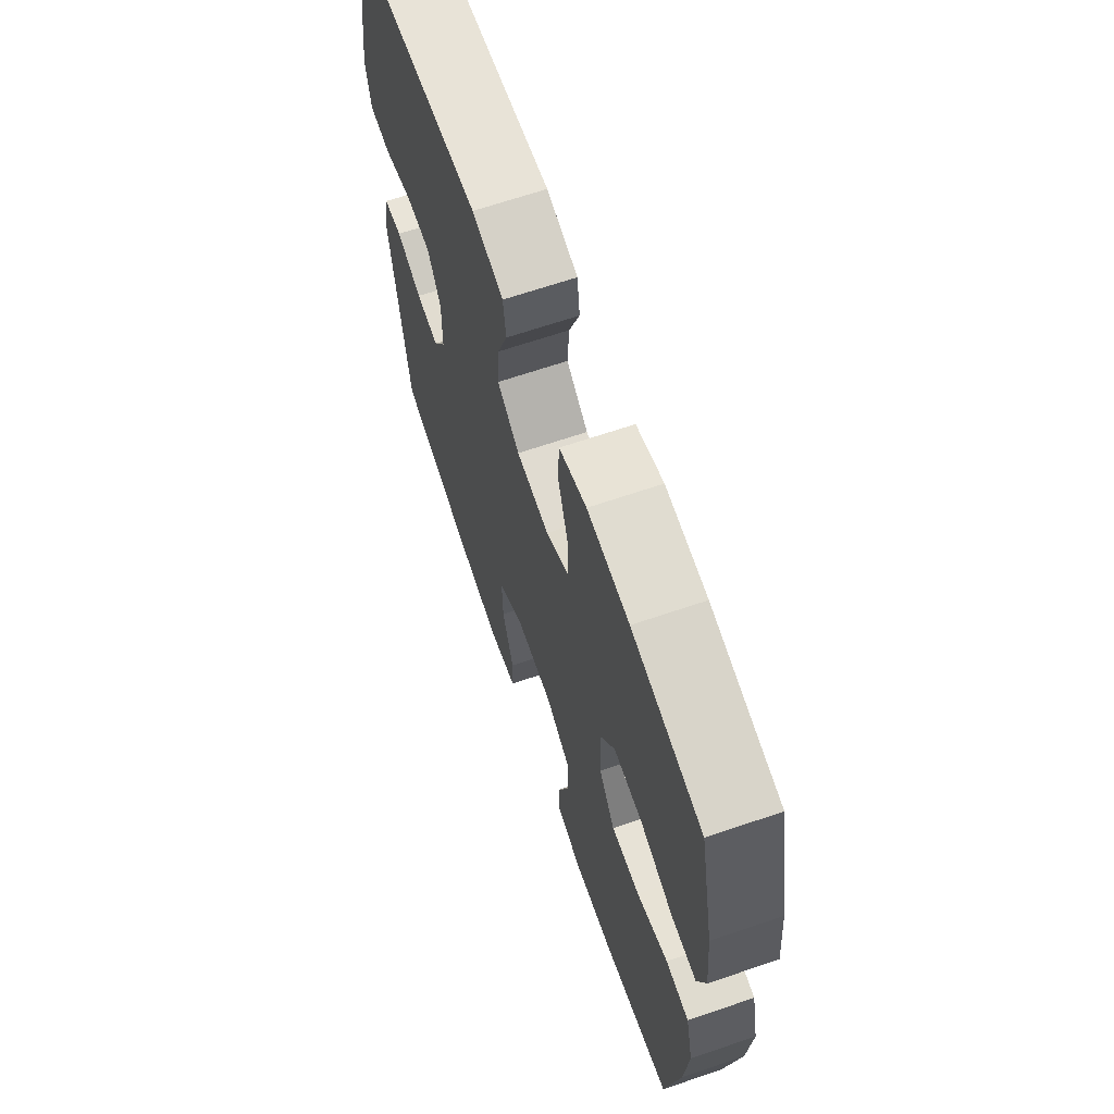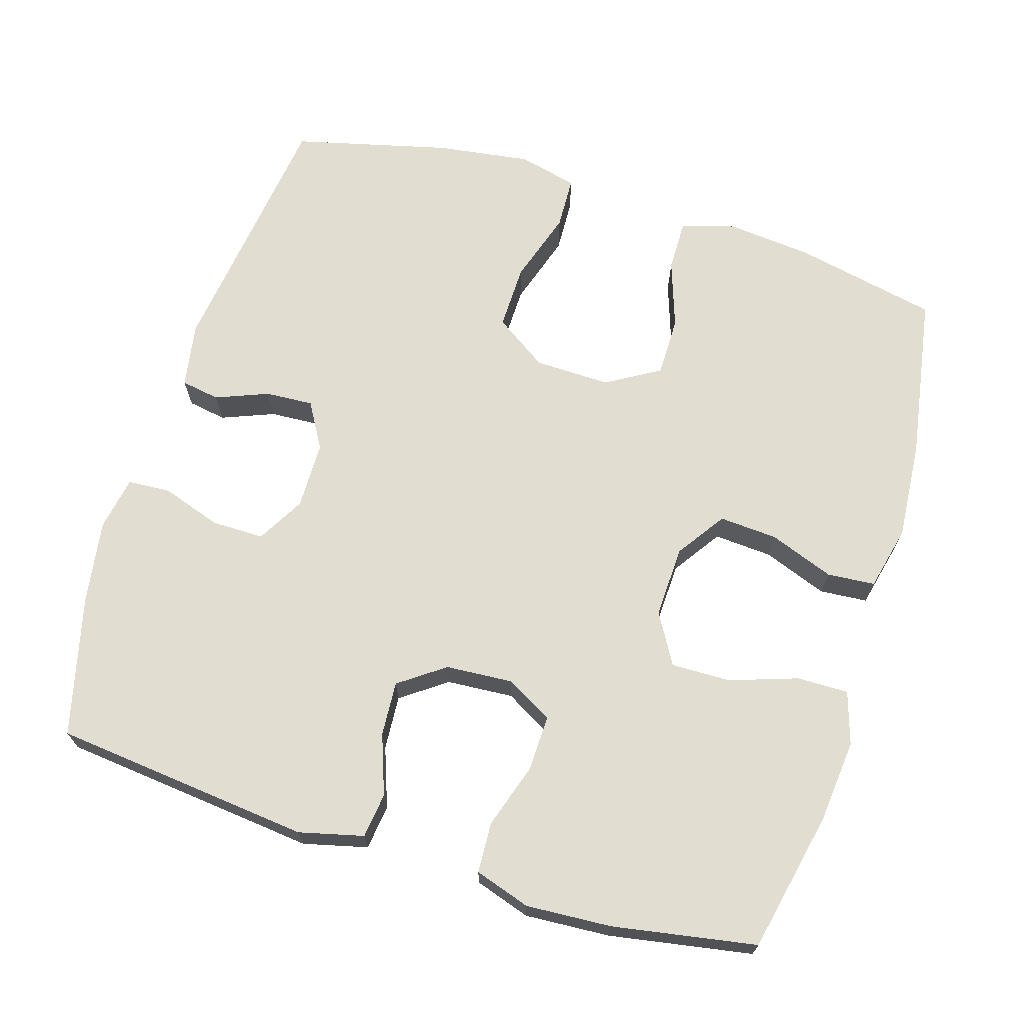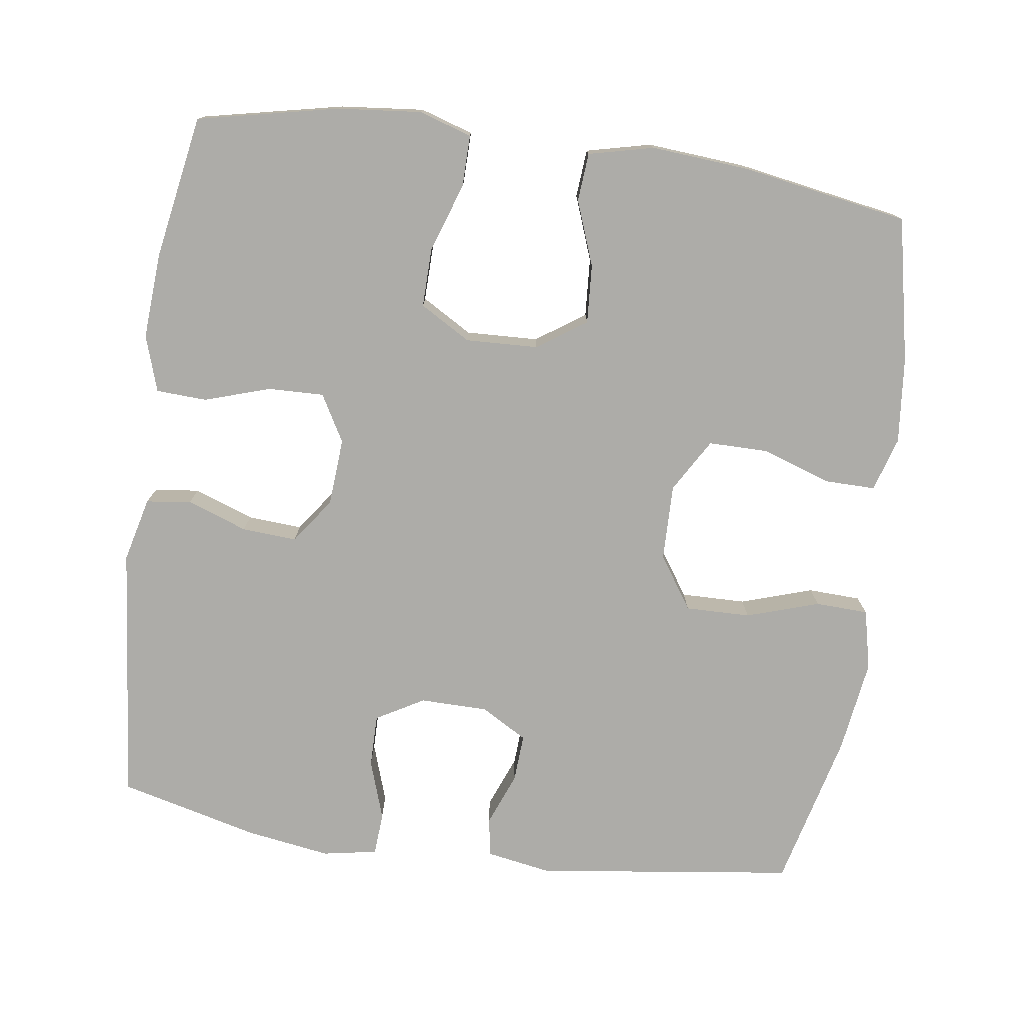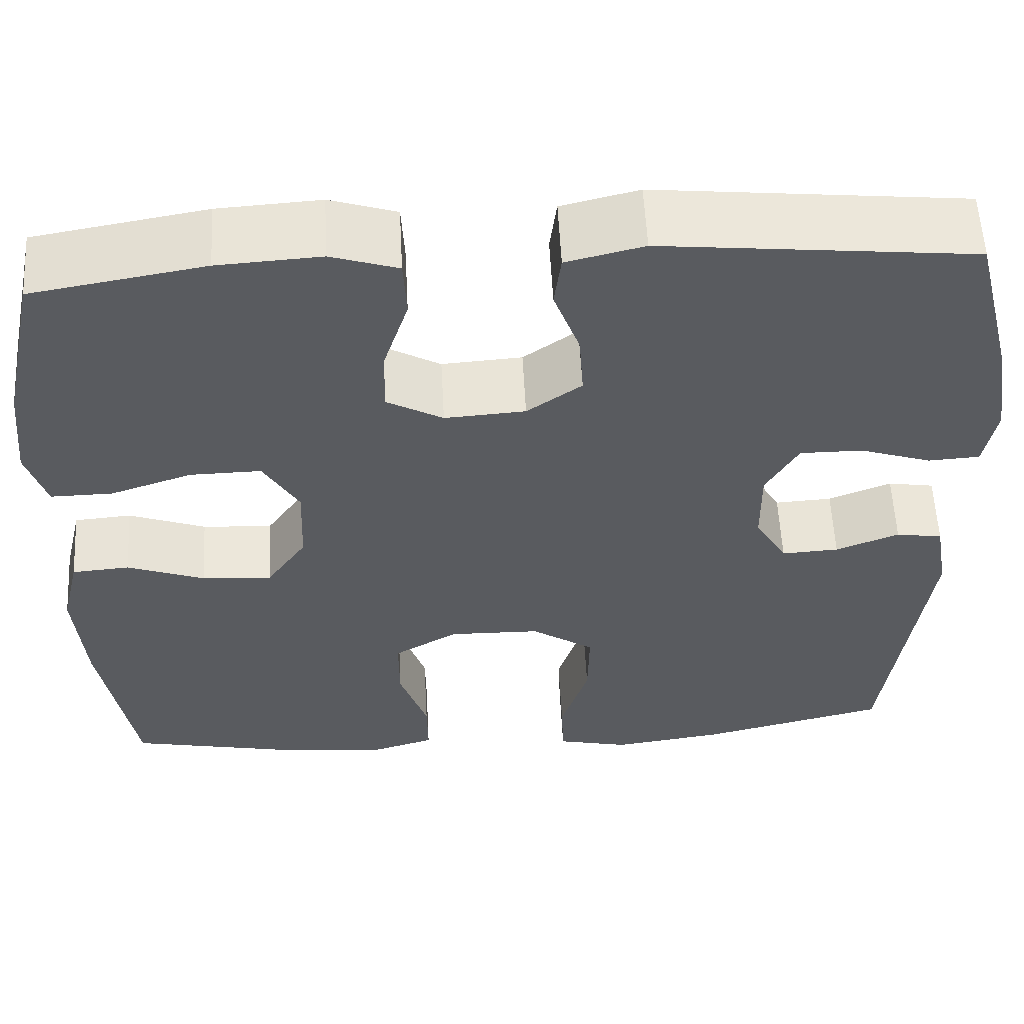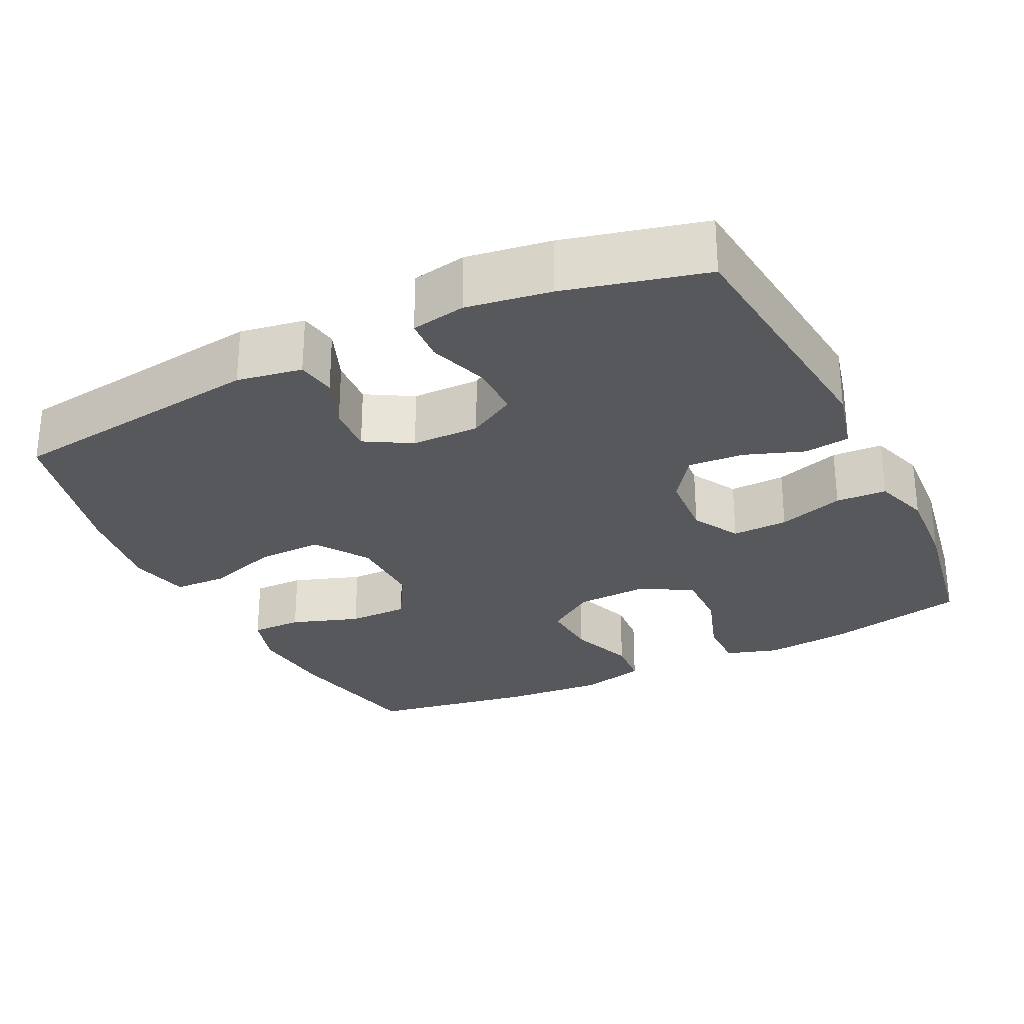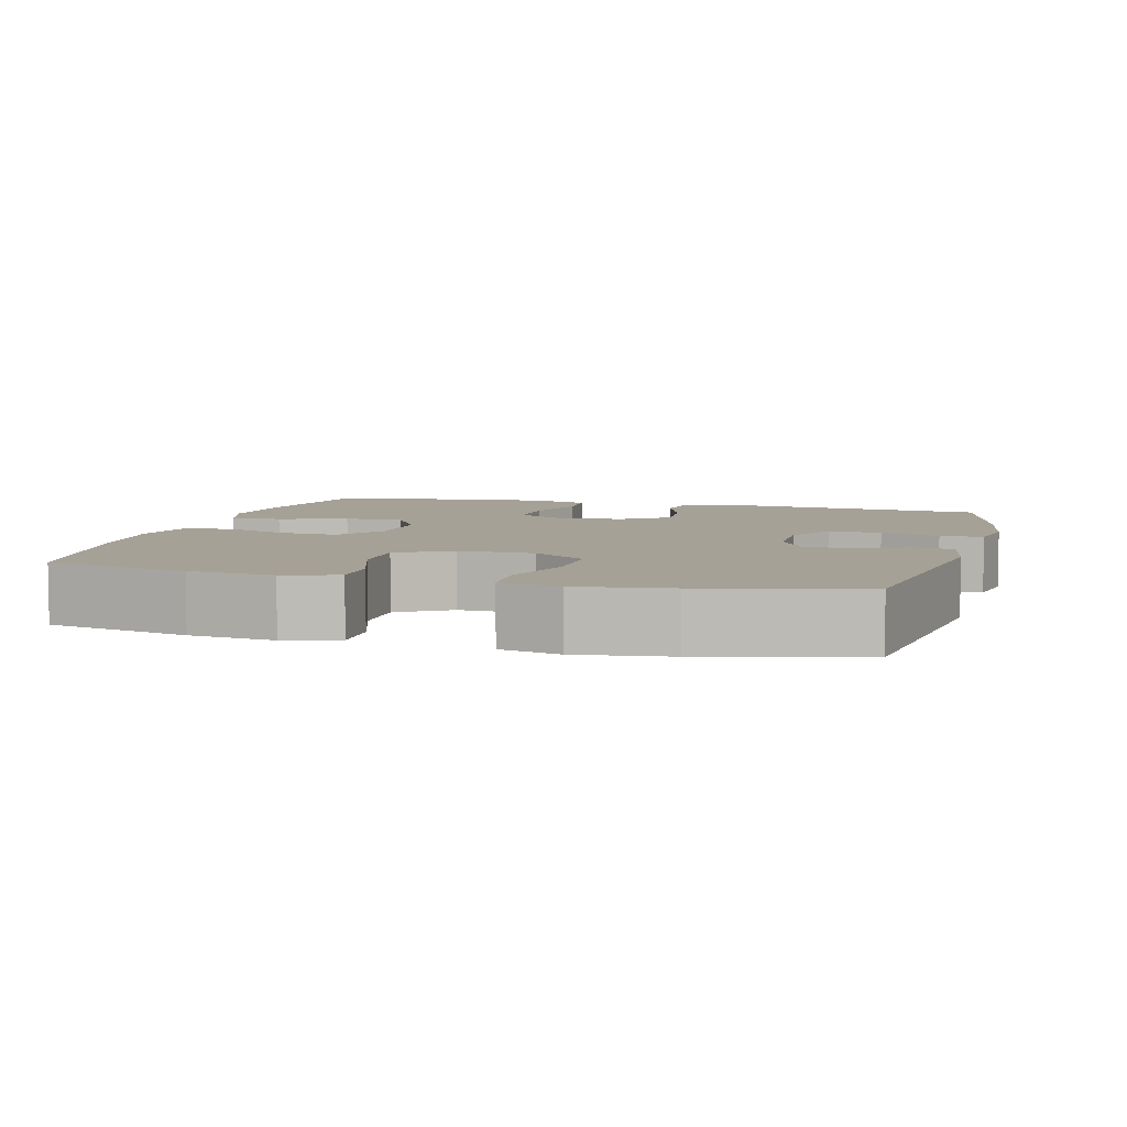
<metadata>
{"format":"obj","ext":"obj","renderer":"f3d","projection":"perspective","resolution":1024,"background":"white","views":[{"elev":66.5,"azim":71.1,"up":"+Z"},{"elev":68.9,"azim":17.1,"up":"+Y"},{"elev":-76.6,"azim":82.0,"up":"+Y"},{"elev":57.3,"azim":177.0,"up":"+Z"},{"elev":-28.3,"azim":-63.8,"up":"+Y"},{"elev":6.2,"azim":-164.7,"up":"+Y"}]}
</metadata>
<code>
o path734
v -0.5444 0.0375 0.3124
v -0.5621 0.0375 0.1975
v -0.5485 0.0375 0.1227
v -0.4895 0.0375 0.1191
v -0.4079 0.0375 0.1464
v -0.3354 0.0375 0.1468
v -0.2982 0.0375 0.08134
v -0.2993 0.0375 -0.01171
v -0.336 0.0375 -0.075
v -0.4018 0.0375 -0.07112
v -0.4743 0.0375 -0.04247
v -0.5275 0.0375 -0.05141
v -0.5429 0.0375 -0.1407
v -0.4961 0.0375 -0.4969
v -0.2817 0.0375 -0.5504
v -0.1537 0.0375 -0.5687
v -0.07107 0.0375 -0.5496
v -0.06829 0.0375 -0.477
v -0.1002 0.0375 -0.3774
v -0.1018 0.0375 -0.2879
v -0.02923 0.0375 -0.2394
v 0.07543 0.0375 -0.2373
v 0.1488 0.0375 -0.2808
v 0.1485 0.0375 -0.3634
v 0.1165 0.0375 -0.4568
v 0.1157 0.0375 -0.527
v 0.1902 0.0375 -0.5495
v 0.3077 0.0375 -0.5381
v 0.5058 0.0375 -0.4969
v 0.5445 0.0375 -0.2696
v 0.5552 0.0375 -0.1335
v 0.5341 0.0375 -0.04442
v 0.468 0.0375 -0.03916
v 0.3792 0.0375 -0.07222
v 0.2987 0.0375 -0.07754
v 0.2528 0.0375 -0.01035
v 0.2489 0.0375 0.08887
v 0.2896 0.0375 0.1583
v 0.3712 0.0375 0.1568
v 0.4649 0.0375 0.125
v 0.5358 0.0375 0.124
v 0.5586 0.0375 0.1966
v 0.5472 0.0375 0.3113
v 0.5058 0.0375 0.5048
v 0.3084 0.0375 0.5392
v 0.1904 0.0375 0.5465
v 0.1138 0.0375 0.5216
v 0.1103 0.0375 0.452
v 0.1392 0.0375 0.362
v 0.1412 0.0375 0.2853
v 0.07685 0.0375 0.249
v -0.01561 0.0375 0.2554
v -0.07827 0.0375 0.3003
v -0.07334 0.0375 0.3757
v -0.04346 0.0375 0.4581
v -0.05137 0.0375 0.5202
v -0.1401 0.0375 0.5421
v -0.4961 0.0375 0.5048
v -0.5444 -0.0375 0.3124
v -0.5621 -0.0375 0.1975
v -0.5485 -0.0375 0.1227
v -0.4895 -0.0375 0.1191
v -0.4079 -0.0375 0.1464
v -0.3354 -0.0375 0.1468
v -0.2982 -0.0375 0.08134
v -0.2993 -0.0375 -0.01171
v -0.336 -0.0375 -0.075
v -0.4018 -0.0375 -0.07112
v -0.4743 -0.0375 -0.04247
v -0.5275 -0.0375 -0.05141
v -0.5429 -0.0375 -0.1407
v -0.4961 -0.0375 -0.4969
v -0.2817 -0.0375 -0.5504
v -0.1537 -0.0375 -0.5687
v -0.07107 -0.0375 -0.5496
v -0.06829 -0.0375 -0.477
v -0.1002 -0.0375 -0.3774
v -0.1018 -0.0375 -0.2879
v -0.02923 -0.0375 -0.2394
v 0.07543 -0.0375 -0.2373
v 0.1488 -0.0375 -0.2808
v 0.1485 -0.0375 -0.3634
v 0.1165 -0.0375 -0.4568
v 0.1157 -0.0375 -0.527
v 0.1902 -0.0375 -0.5495
v 0.3077 -0.0375 -0.5381
v 0.5058 -0.0375 -0.4969
v 0.5445 -0.0375 -0.2696
v 0.5552 -0.0375 -0.1335
v 0.5341 -0.0375 -0.04442
v 0.468 -0.0375 -0.03916
v 0.3792 -0.0375 -0.07222
v 0.2987 -0.0375 -0.07754
v 0.2528 -0.0375 -0.01035
v 0.2489 -0.0375 0.08887
v 0.2896 -0.0375 0.1583
v 0.3712 -0.0375 0.1568
v 0.4649 -0.0375 0.125
v 0.5358 -0.0375 0.124
v 0.5586 -0.0375 0.1966
v 0.5472 -0.0375 0.3113
v 0.5058 -0.0375 0.5048
v 0.3084 -0.0375 0.5392
v 0.1904 -0.0375 0.5465
v 0.1138 -0.0375 0.5216
v 0.1103 -0.0375 0.452
v 0.1392 -0.0375 0.362
v 0.1412 -0.0375 0.2853
v 0.07685 -0.0375 0.249
v -0.01561 -0.0375 0.2554
v -0.07827 -0.0375 0.3003
v -0.07334 -0.0375 0.3757
v -0.04346 -0.0375 0.4581
v -0.05137 -0.0375 0.5202
v -0.1401 -0.0375 0.5421
v -0.4961 -0.0375 0.5048
v 0.3084 0.0375 0.5392
v 0.1904 0.0375 0.5465
v 0.1138 0.0375 0.5216
v 0.1138 0.0375 0.5216
v -0.05137 0.0375 0.5202
v -0.05137 0.0375 0.5202
v -0.1401 0.0375 0.5421
v 0.1103 0.0375 0.452
v 0.5058 0.0375 0.5048
v 0.5058 0.0375 0.5048
v -0.04346 0.0375 0.4581
v -0.4961 0.0375 0.5048
v -0.4961 0.0375 0.5048
v -0.07334 0.0375 0.3757
v 0.1392 0.0375 0.362
v -0.5444 0.0375 0.3124
v 0.5472 0.0375 0.3113
v -0.07827 0.0375 0.3003
v 0.1412 0.0375 0.2853
v 0.1412 0.0375 0.2853
v -0.5621 0.0375 0.1975
v 0.5586 0.0375 0.1966
v -0.01561 0.0375 0.2554
v 0.07685 0.0375 0.249
v -0.5485 0.0375 0.1227
v -0.5485 0.0375 0.1227
v 0.5358 0.0375 0.124
v 0.5358 0.0375 0.124
v 0.2896 0.0375 0.1583
v 0.2896 0.0375 0.1583
v 0.3712 0.0375 0.1568
v 0.2489 0.0375 0.08887
v -0.4079 0.0375 0.1464
v -0.3354 0.0375 0.1468
v -0.3354 0.0375 0.1468
v 0.4649 0.0375 0.125
v -0.2982 0.0375 0.08134
v -0.4895 0.0375 0.1191
v 0.2528 0.0375 -0.01035
v -0.2993 0.0375 -0.01171
v 0.2987 0.0375 -0.07754
v -0.336 0.0375 -0.075
v -0.336 0.0375 -0.075
v 0.5341 0.0375 -0.04442
v 0.5341 0.0375 -0.04442
v 0.468 0.0375 -0.03916
v 0.3792 0.0375 -0.07222
v -0.4018 0.0375 -0.07112
v -0.4743 0.0375 -0.04247
v -0.5275 0.0375 -0.05141
v -0.5275 0.0375 -0.05141
v 0.5552 0.0375 -0.1335
v -0.5429 0.0375 -0.1407
v 0.5445 0.0375 -0.2696
v -0.02923 0.0375 -0.2394
v 0.07543 0.0375 -0.2373
v 0.1488 0.0375 -0.2808
v -0.1018 0.0375 -0.2879
v 0.1485 0.0375 -0.3634
v -0.1002 0.0375 -0.3774
v 0.1165 0.0375 -0.4568
v -0.06829 0.0375 -0.477
v 0.5058 0.0375 -0.4969
v 0.5058 0.0375 -0.4969
v 0.1157 0.0375 -0.527
v 0.1157 0.0375 -0.527
v -0.4961 0.0375 -0.4969
v -0.4961 0.0375 -0.4969
v -0.07107 0.0375 -0.5496
v -0.07107 0.0375 -0.5496
v 0.3077 0.0375 -0.5381
v -0.2817 0.0375 -0.5504
v 0.1902 0.0375 -0.5495
v -0.1537 0.0375 -0.5687
v 0.3084 -0.0375 0.5392
v 0.1904 -0.0375 0.5465
v 0.1138 -0.0375 0.5216
v 0.1138 -0.0375 0.5216
v -0.05137 -0.0375 0.5202
v -0.05137 -0.0375 0.5202
v -0.1401 -0.0375 0.5421
v 0.1103 -0.0375 0.452
v 0.5058 -0.0375 0.5048
v 0.5058 -0.0375 0.5048
v -0.04346 -0.0375 0.4581
v -0.4961 -0.0375 0.5048
v -0.4961 -0.0375 0.5048
v -0.07334 -0.0375 0.3757
v 0.1392 -0.0375 0.362
v -0.5444 -0.0375 0.3124
v 0.5472 -0.0375 0.3113
v -0.07827 -0.0375 0.3003
v 0.1412 -0.0375 0.2853
v 0.1412 -0.0375 0.2853
v -0.5621 -0.0375 0.1975
v 0.5586 -0.0375 0.1966
v -0.01561 -0.0375 0.2554
v 0.07685 -0.0375 0.249
v -0.5485 -0.0375 0.1227
v -0.5485 -0.0375 0.1227
v 0.5358 -0.0375 0.124
v 0.5358 -0.0375 0.124
v 0.2896 -0.0375 0.1583
v 0.2896 -0.0375 0.1583
v 0.3712 -0.0375 0.1568
v 0.2489 -0.0375 0.08887
v -0.4079 -0.0375 0.1464
v -0.3354 -0.0375 0.1468
v -0.3354 -0.0375 0.1468
v 0.4649 -0.0375 0.125
v -0.2982 -0.0375 0.08134
v -0.4895 -0.0375 0.1191
v 0.2528 -0.0375 -0.01035
v -0.2993 -0.0375 -0.01171
v 0.2987 -0.0375 -0.07754
v -0.336 -0.0375 -0.075
v -0.336 -0.0375 -0.075
v 0.5341 -0.0375 -0.04442
v 0.5341 -0.0375 -0.04442
v 0.468 -0.0375 -0.03916
v 0.3792 -0.0375 -0.07222
v -0.4018 -0.0375 -0.07112
v -0.4743 -0.0375 -0.04247
v -0.5275 -0.0375 -0.05141
v -0.5275 -0.0375 -0.05141
v 0.5552 -0.0375 -0.1335
v -0.5429 -0.0375 -0.1407
v 0.5445 -0.0375 -0.2696
v -0.02923 -0.0375 -0.2394
v 0.07543 -0.0375 -0.2373
v 0.1488 -0.0375 -0.2808
v -0.1018 -0.0375 -0.2879
v 0.1485 -0.0375 -0.3634
v -0.1002 -0.0375 -0.3774
v 0.1165 -0.0375 -0.4568
v -0.06829 -0.0375 -0.477
v 0.5058 -0.0375 -0.4969
v 0.5058 -0.0375 -0.4969
v 0.1157 -0.0375 -0.527
v 0.1157 -0.0375 -0.527
v -0.4961 -0.0375 -0.4969
v -0.4961 -0.0375 -0.4969
v -0.07107 -0.0375 -0.5496
v -0.07107 -0.0375 -0.5496
v 0.3077 -0.0375 -0.5381
v -0.2817 -0.0375 -0.5504
v 0.1902 -0.0375 -0.5495
v -0.1537 -0.0375 -0.5687
f 192 205 191
f 223 224 206
f 229 245 246
f 240 243 239
f 215 228 211
f 263 249 251
f 214 222 209
f 212 221 226
f 209 222 219
f 224 204 202
f 212 226 217
f 245 230 248
f 229 246 231
f 239 243 238
f 213 229 214
f 208 227 213
f 231 244 237
f 201 197 204
f 191 207 199
f 244 261 253
f 227 208 224
f 252 264 259
f 206 224 202
f 204 224 208
f 211 223 206
f 232 257 248
f 238 243 232
f 221 207 191
f 232 248 230
f 257 262 248
f 264 250 262
f 209 219 205
f 250 264 252
f 237 242 236
f 236 242 234
f 205 192 198
f 214 229 222
f 223 211 228
f 263 251 255
f 207 221 212
f 195 197 201
f 213 230 245
f 231 246 247
f 197 202 204
f 213 227 230
f 257 232 243
f 248 262 250
f 191 219 221
f 261 249 263
f 231 247 244
f 244 247 249
f 244 249 261
f 198 192 193
f 213 245 229
f 242 237 244
f 219 191 205
f 45 46 104 103
f 46 120 194 104
f 122 57 115 196
f 47 48 106 105
f 126 45 103 200
f 55 56 114 113
f 57 129 203 115
f 54 55 113 112
f 48 49 107 106
f 58 1 59 116
f 43 44 102 101
f 53 54 112 111
f 49 136 210 107
f 1 2 60 59
f 42 43 101 100
f 52 53 111 110
f 50 51 109 108
f 51 52 110 109
f 2 142 216 60
f 144 42 100 218
f 146 39 97 220
f 37 38 96 95
f 5 151 225 63
f 40 41 99 98
f 39 40 98 97
f 6 7 65 64
f 4 5 63 62
f 3 4 62 61
f 36 37 95 94
f 7 8 66 65
f 35 36 94 93
f 8 159 233 66
f 161 33 91 235
f 33 34 92 91
f 10 11 69 68
f 11 167 241 69
f 31 32 90 89
f 12 13 71 70
f 9 10 68 67
f 34 35 93 92
f 30 31 89 88
f 21 22 80 79
f 22 23 81 80
f 20 21 79 78
f 23 24 82 81
f 19 20 78 77
f 24 25 83 82
f 18 19 77 76
f 180 30 88 254
f 25 182 256 83
f 13 184 258 71
f 186 18 76 260
f 28 29 87 86
f 14 15 73 72
f 27 28 86 85
f 26 27 85 84
f 16 17 75 74
f 15 16 74 73
f 118 117 131
f 149 132 150
f 155 172 171
f 166 165 169
f 141 137 154
f 189 177 175
f 140 135 148
f 138 152 147
f 135 145 148
f 150 128 130
f 138 143 152
f 171 174 156
f 155 157 172
f 165 164 169
f 139 140 155
f 134 139 153
f 157 163 170
f 127 130 123
f 117 125 133
f 170 179 187
f 153 150 134
f 178 185 190
f 132 128 150
f 130 134 150
f 137 132 149
f 158 174 183
f 164 158 169
f 147 117 133
f 158 156 174
f 183 174 188
f 190 188 176
f 135 131 145
f 176 178 190
f 163 162 168
f 162 160 168
f 131 124 118
f 140 148 155
f 149 154 137
f 189 181 177
f 133 138 147
f 121 127 123
f 139 171 156
f 157 173 172
f 123 130 128
f 139 156 153
f 183 169 158
f 174 176 188
f 117 147 145
f 187 189 175
f 157 170 173
f 170 175 173
f 170 187 175
f 124 119 118
f 139 155 171
f 168 170 163
f 145 131 117

</code>
